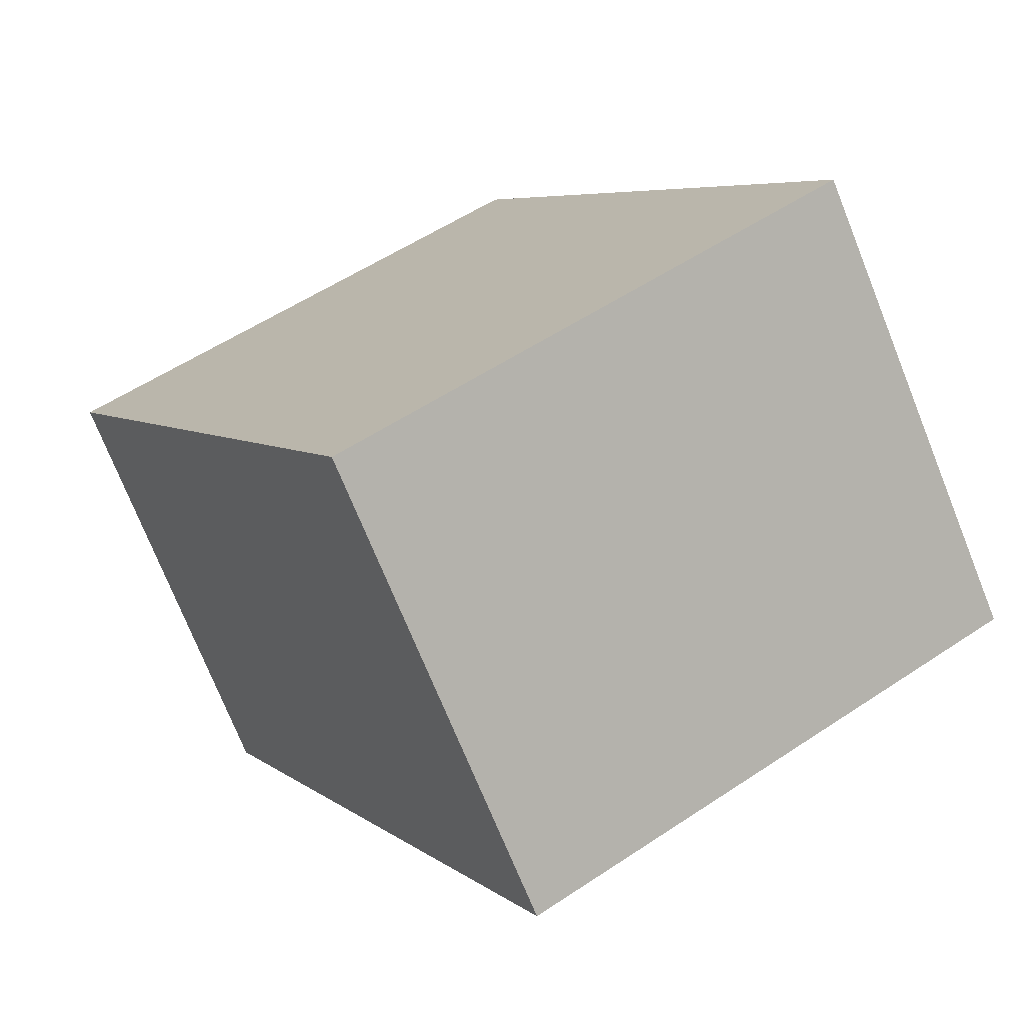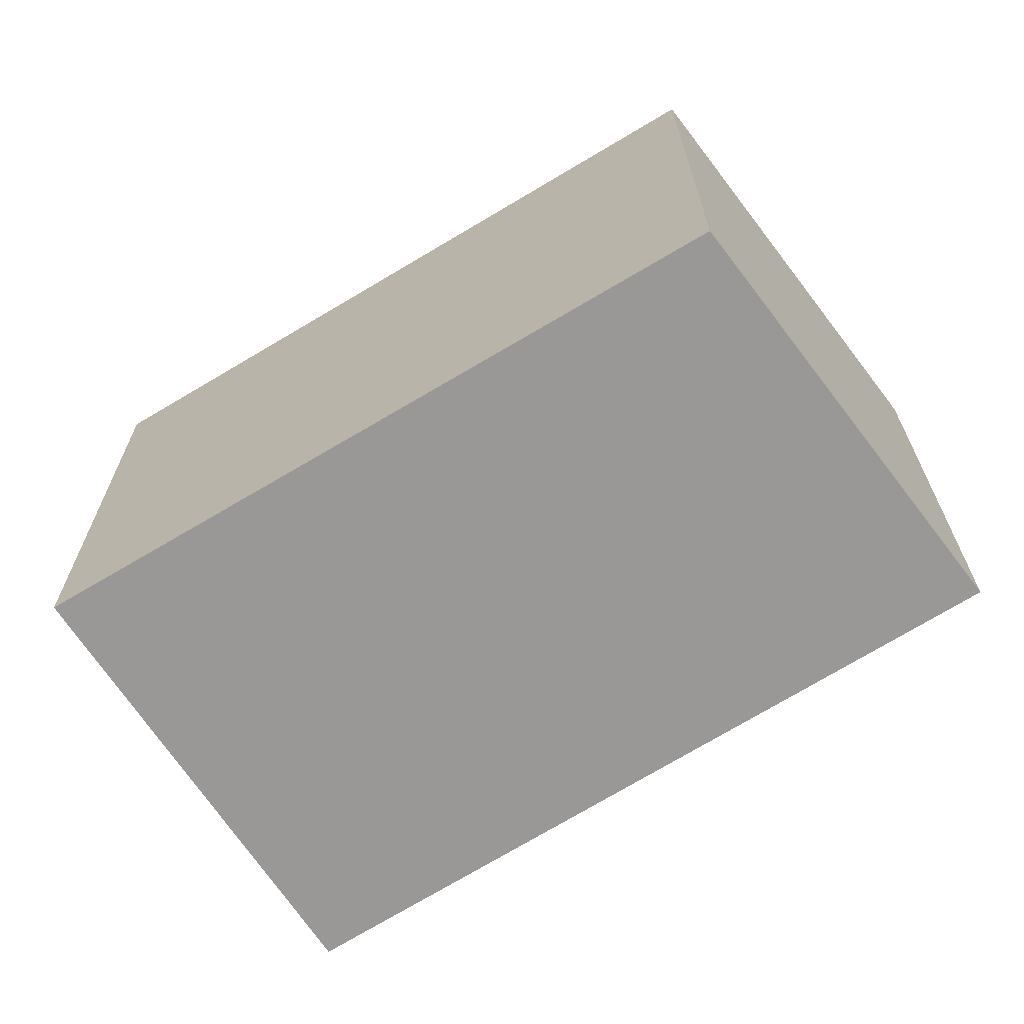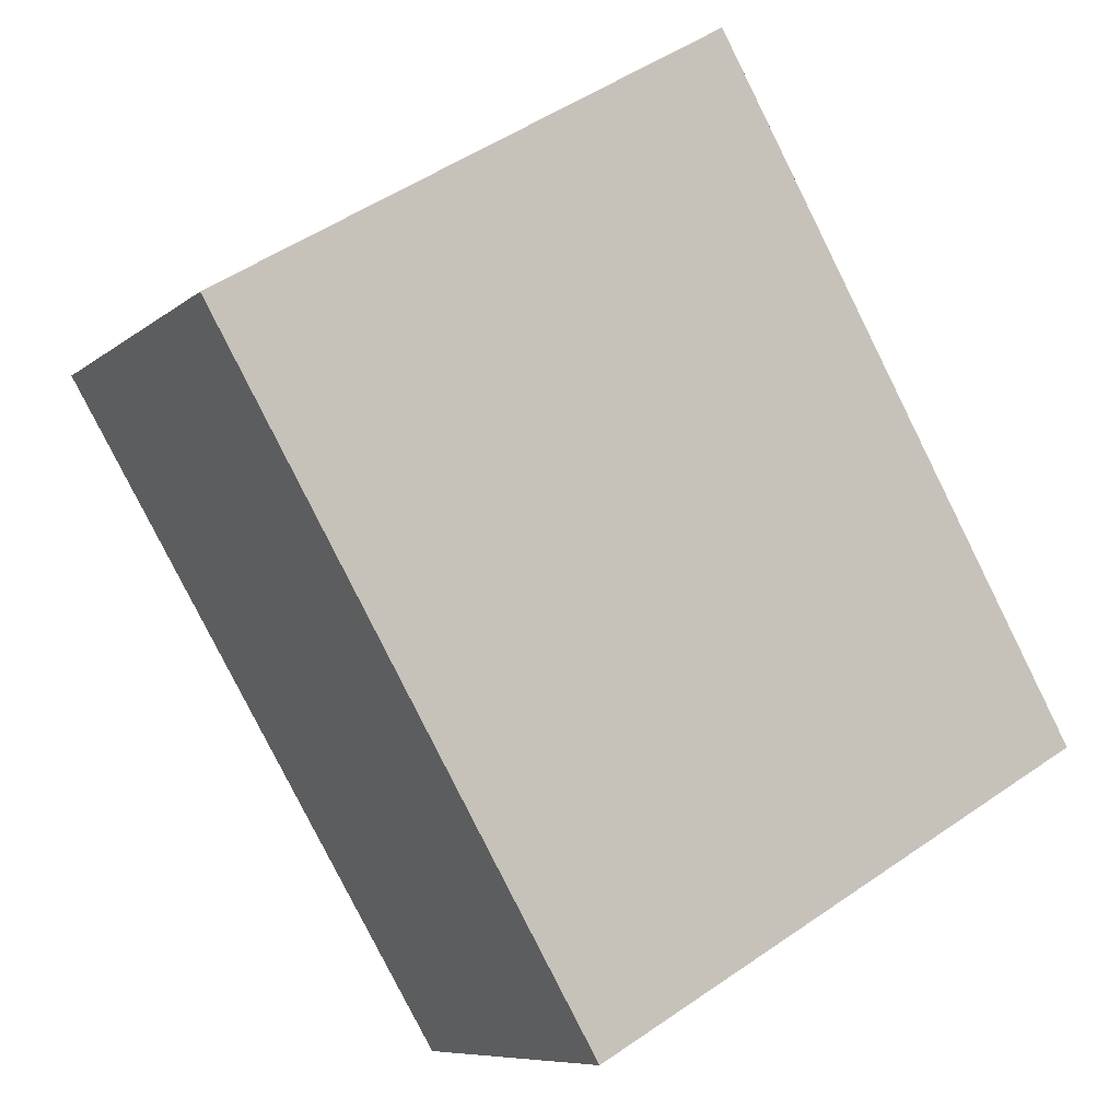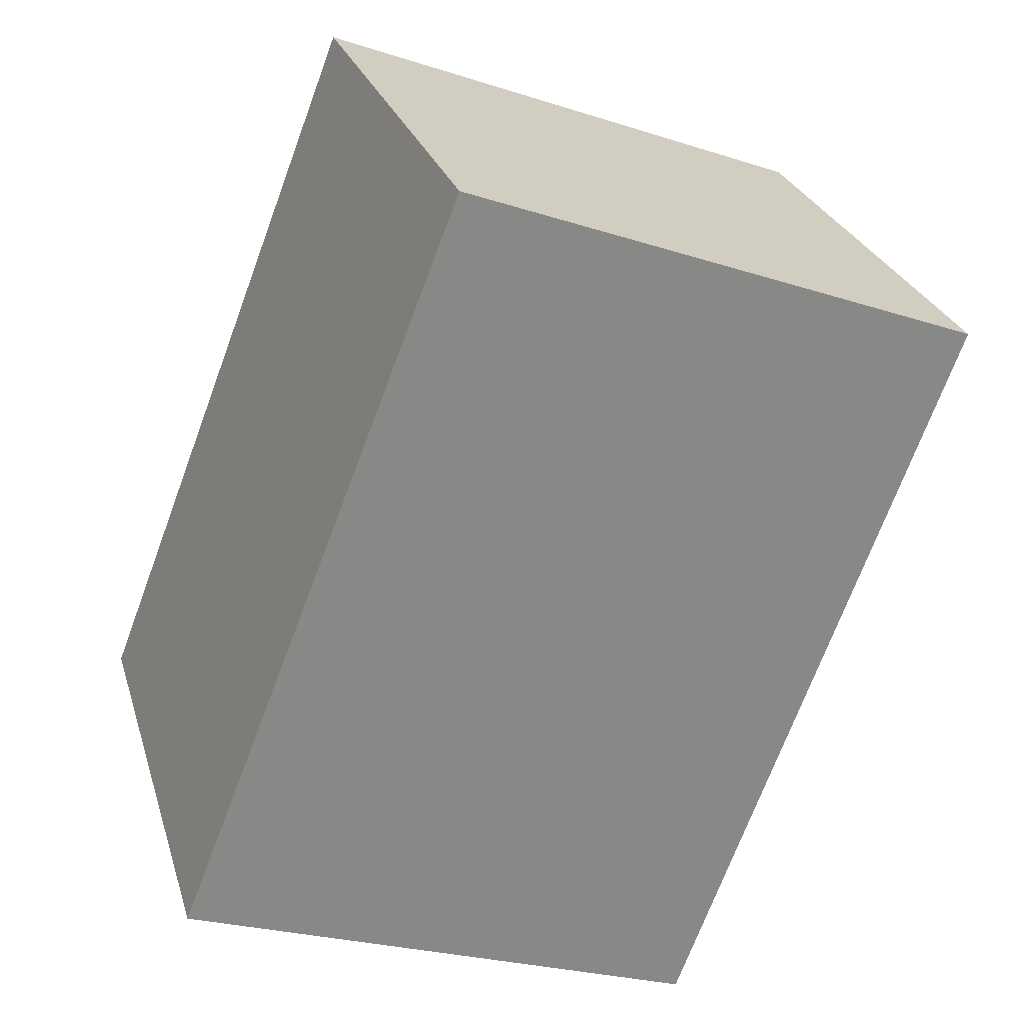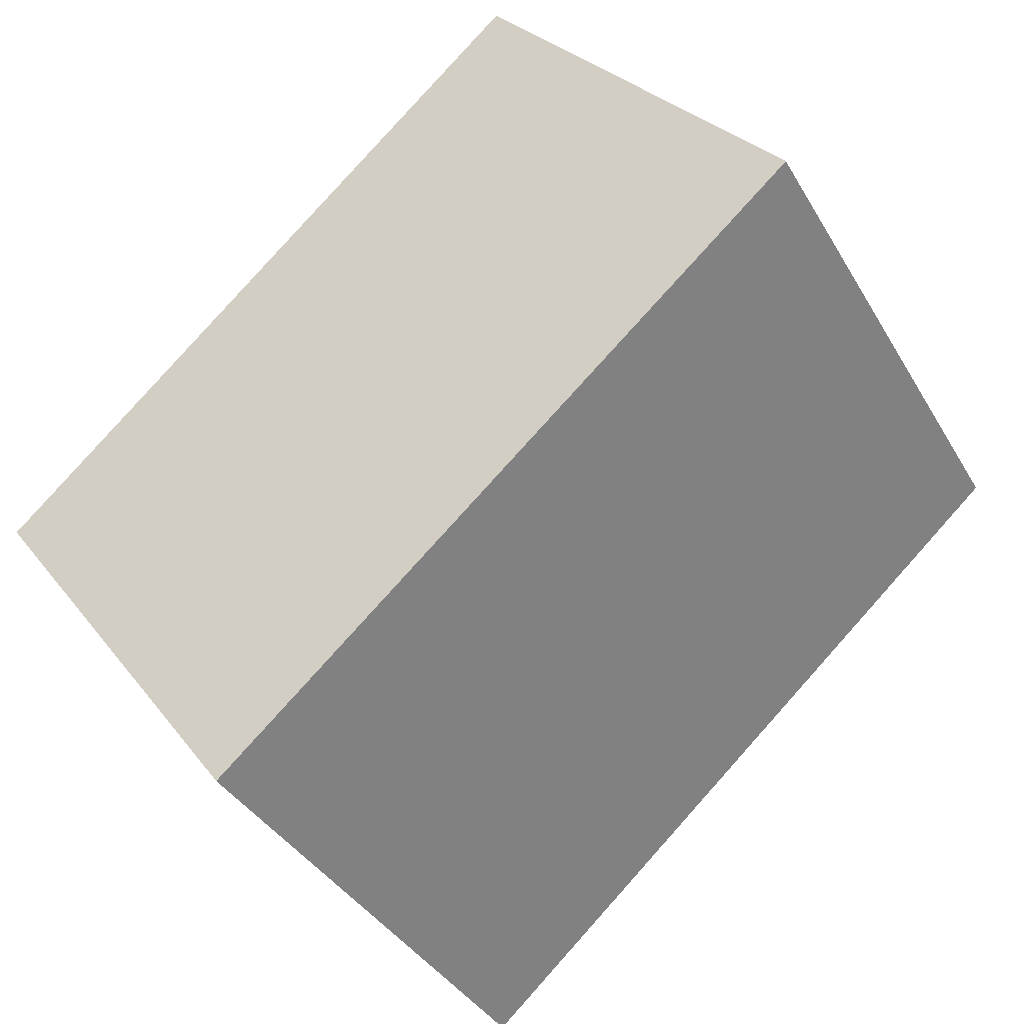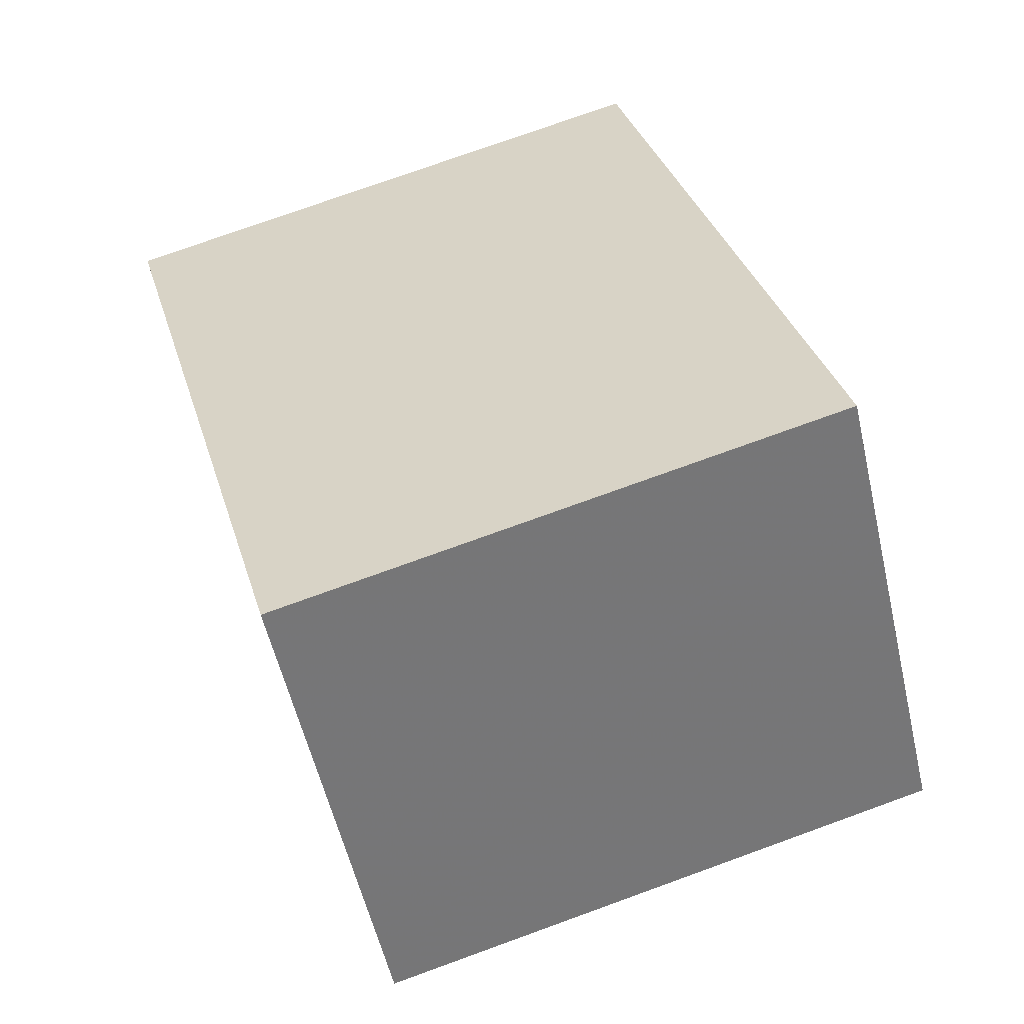
<metadata>
{"format":"obj","ext":"obj","renderer":"f3d","projection":"perspective","resolution":1024,"background":"white","views":[{"elev":54.3,"azim":54.5,"up":"+Y"},{"elev":-68.7,"azim":-106.3,"up":"+Z"},{"elev":50.8,"azim":-127.1,"up":"+Y"},{"elev":-25.0,"azim":62.3,"up":"+Y"},{"elev":-37.3,"azim":26.9,"up":"+Y"},{"elev":75.3,"azim":70.1,"up":"+Y"}]}
</metadata>
<code>
v 32.21 154.2 -3.194
v 33.57 152.4 -3.183
v 36.47 154.9 -3.199
v 34.94 156.8 -3.211
v 32.21 154.2 -3.194
v 34.94 156.7 -3.211
v 34.91 156.7 -3.21
v 36.43 154.9 -3.199
v 34.9 156.7 -3.21
v 34.77 153.4 -3.19
v 36.4 154.9 -3.199
v 36.44 155 -3.199
v 32.21 154.2 -3.194
v 32.21 154.2 -3.194
v 32.21 154.2 -5.977
v 32.21 154.2 -5.977
v 34.77 153.4 -3.19
v 33.57 152.4 -3.183
v 33.57 152.4 -5.977
v 34.77 153.4 -5.977
v 36.44 155 -3.199
v 36.47 154.9 -3.199
v 36.47 154.9 -5.977
v 36.44 155 -5.977
v 34.9 156.7 -3.21
v 34.94 156.8 -3.211
v 34.94 156.8 -5.977
v 34.9 156.7 -5.977
v 33.57 152.4 -3.183
v 32.21 154.2 -3.194
v 32.21 154.2 -5.977
v 33.57 152.4 -5.977
v 34.94 156.8 -3.211
v 34.94 156.7 -3.211
v 34.94 156.7 -5.977
v 34.94 156.8 -5.977
v 36.47 154.9 -3.199
v 36.43 154.9 -3.199
v 36.43 154.9 -5.977
v 36.47 154.9 -5.977
v 32.21 154.2 -3.194
v 34.9 156.7 -3.21
v 34.9 156.7 -5.977
v 32.21 154.2 -5.977
v 36.43 154.9 -3.199
v 34.77 153.4 -3.19
v 34.77 153.4 -5.977
v 36.43 154.9 -5.977
v 34.94 156.7 -3.211
v 36.44 155 -3.199
v 36.44 155 -5.977
v 34.94 156.7 -5.977
v 34.94 156.8 -5.977
v 36.47 154.9 -5.977
v 33.57 152.4 -5.977
v 32.21 154.2 -5.977
f 7 6 4 9
f 12 6 7 11
f 11 7 5 2 10
f 9 1 5 7
f 10 8 11
f 11 8 3 12
f 14 15 16 13
f 18 19 20 17
f 22 23 24 21
f 26 27 28 25
f 30 31 32 29
f 34 35 36 33
f 38 39 40 37
f 42 43 44 41
f 46 47 48 45
f 50 51 52 49
f 54 55 56 53

</code>
